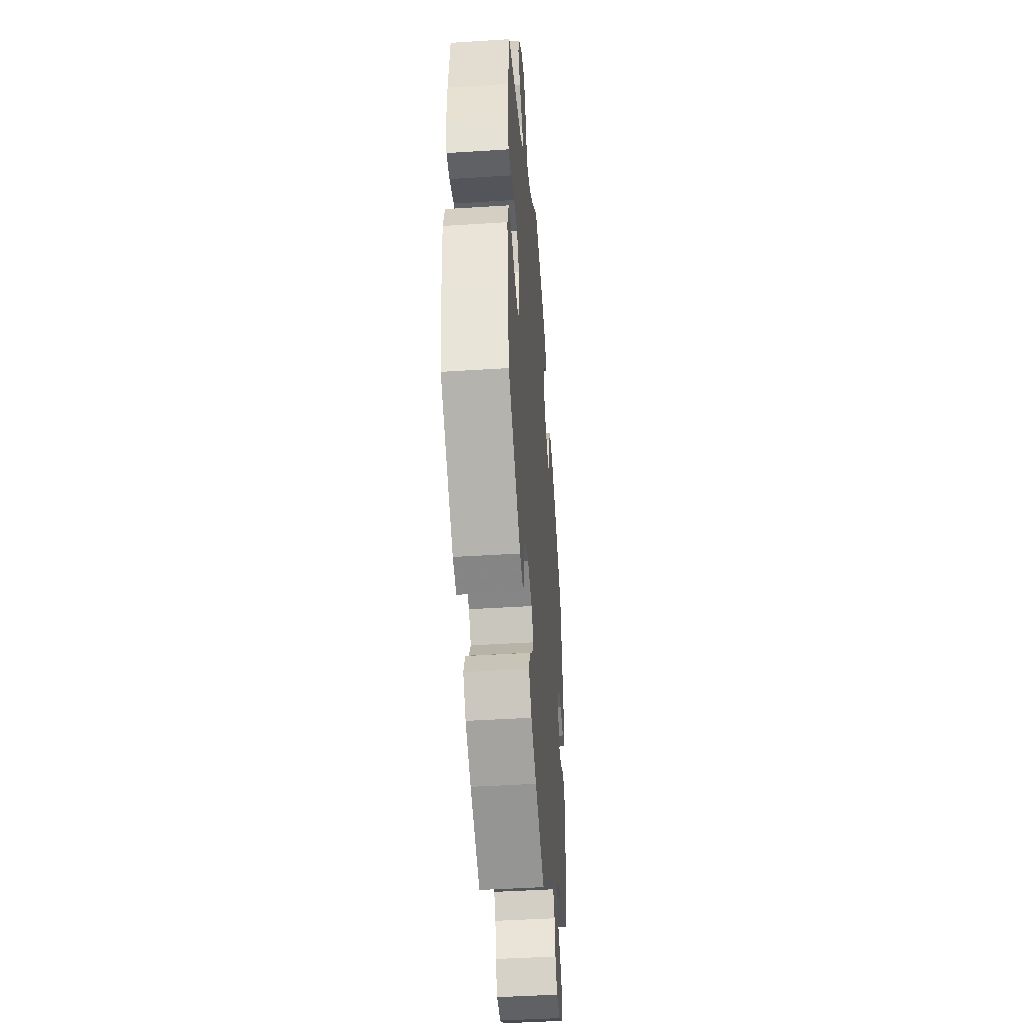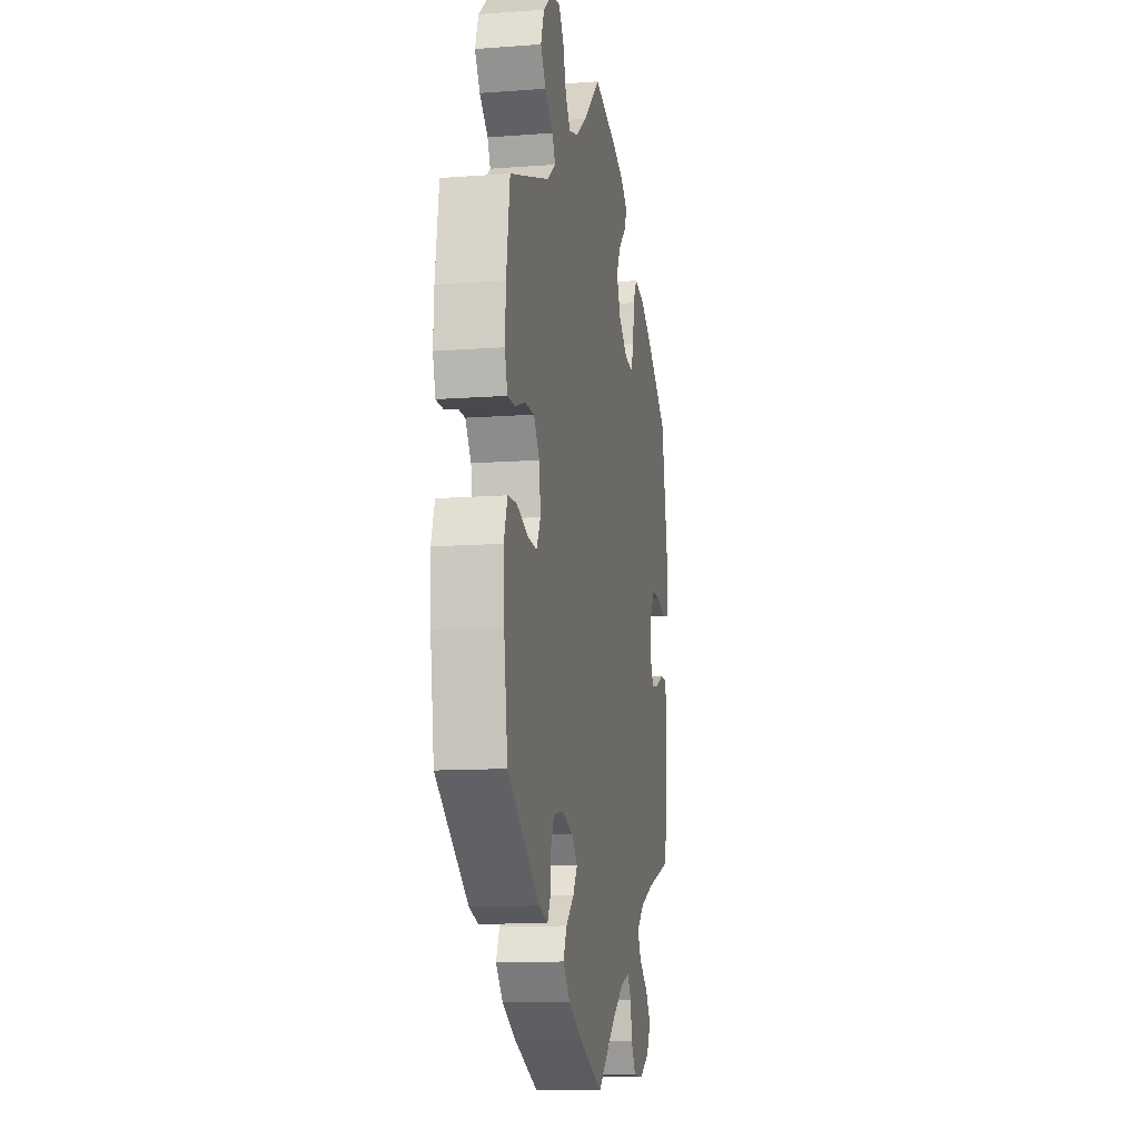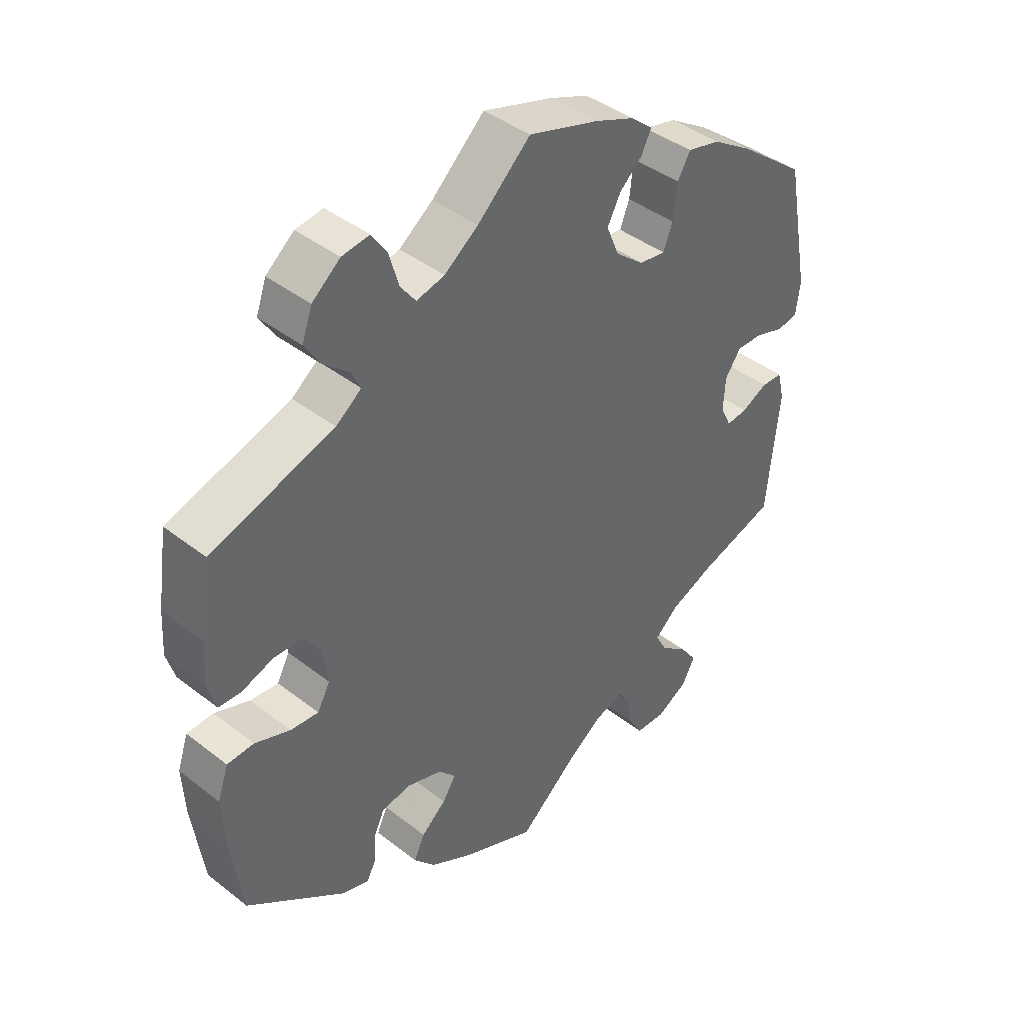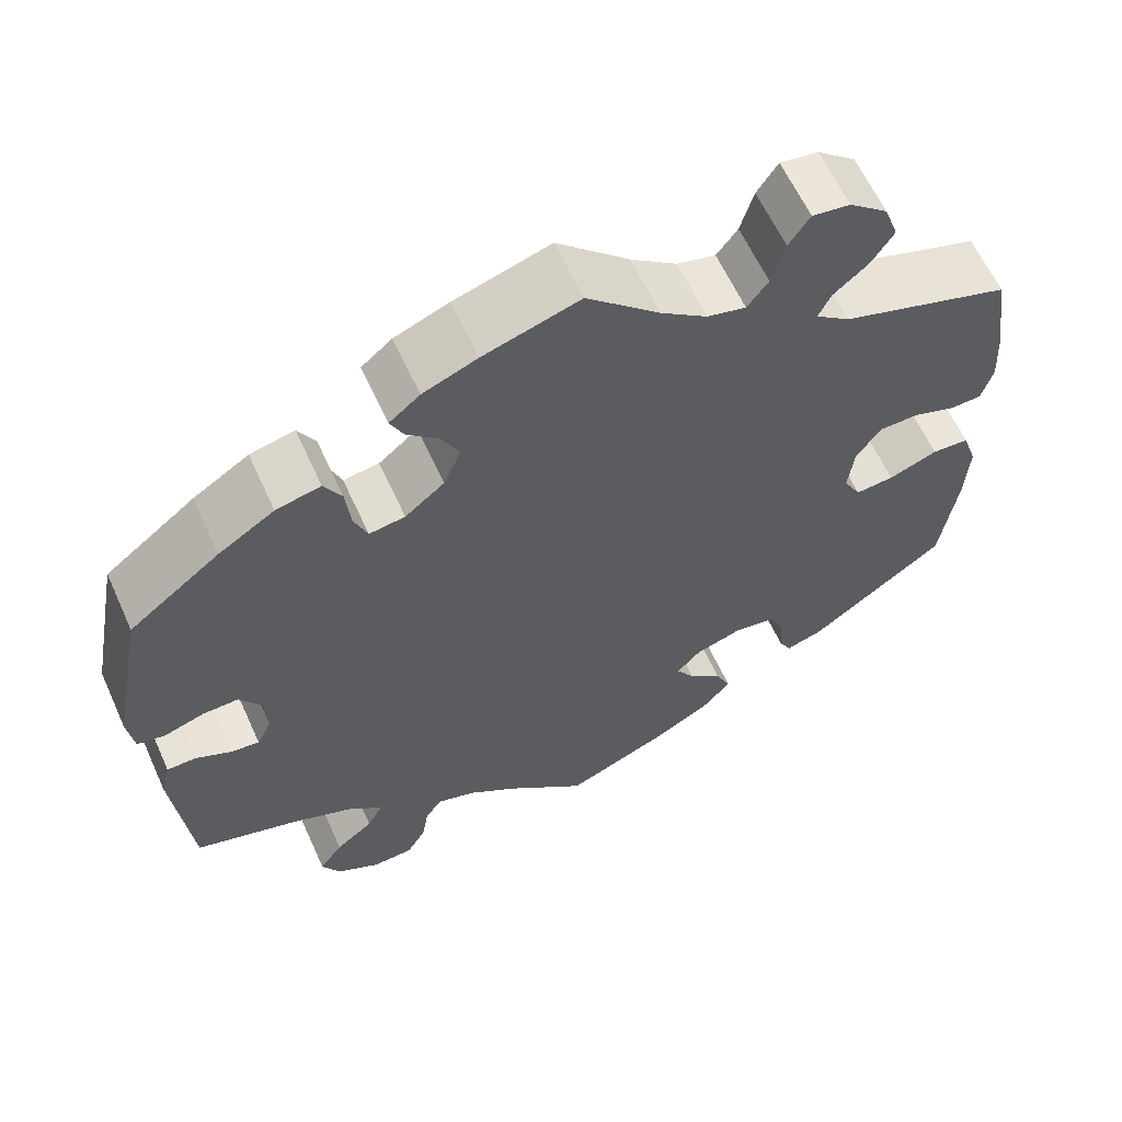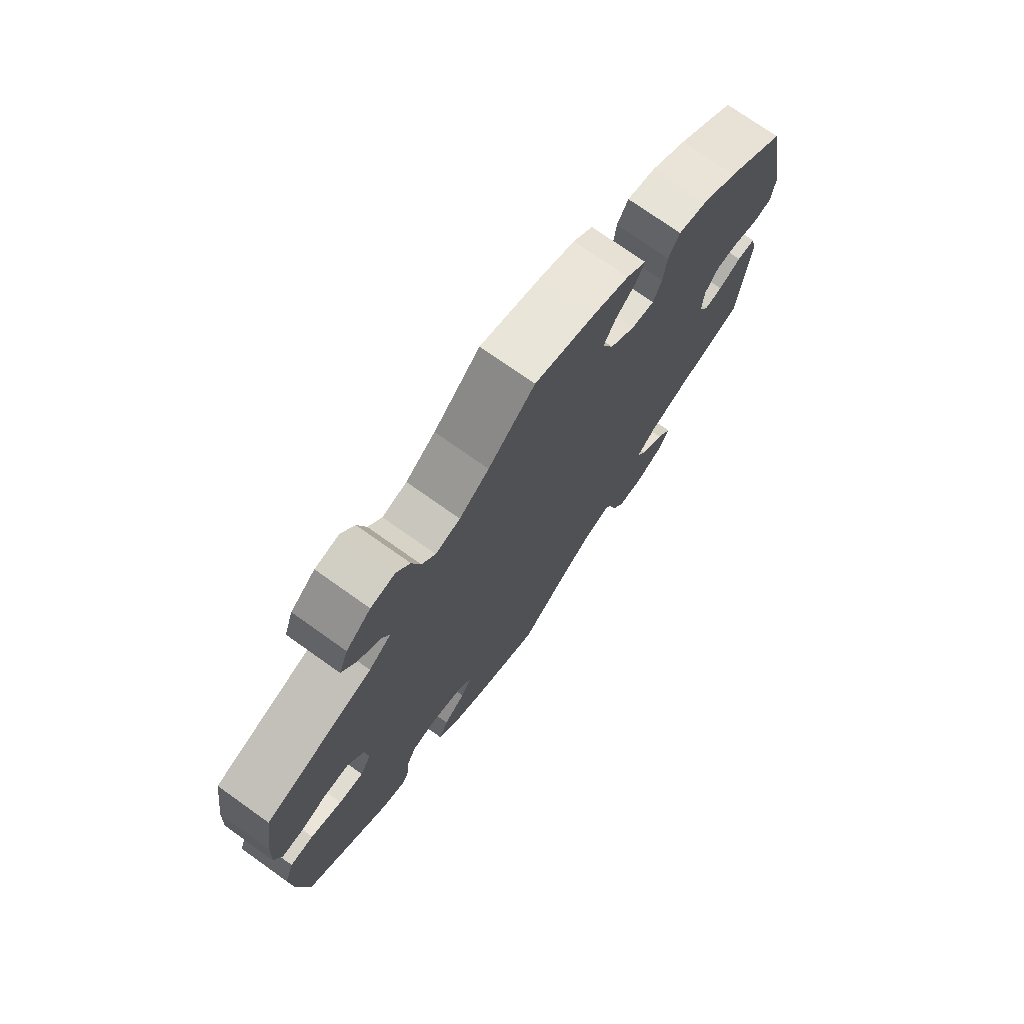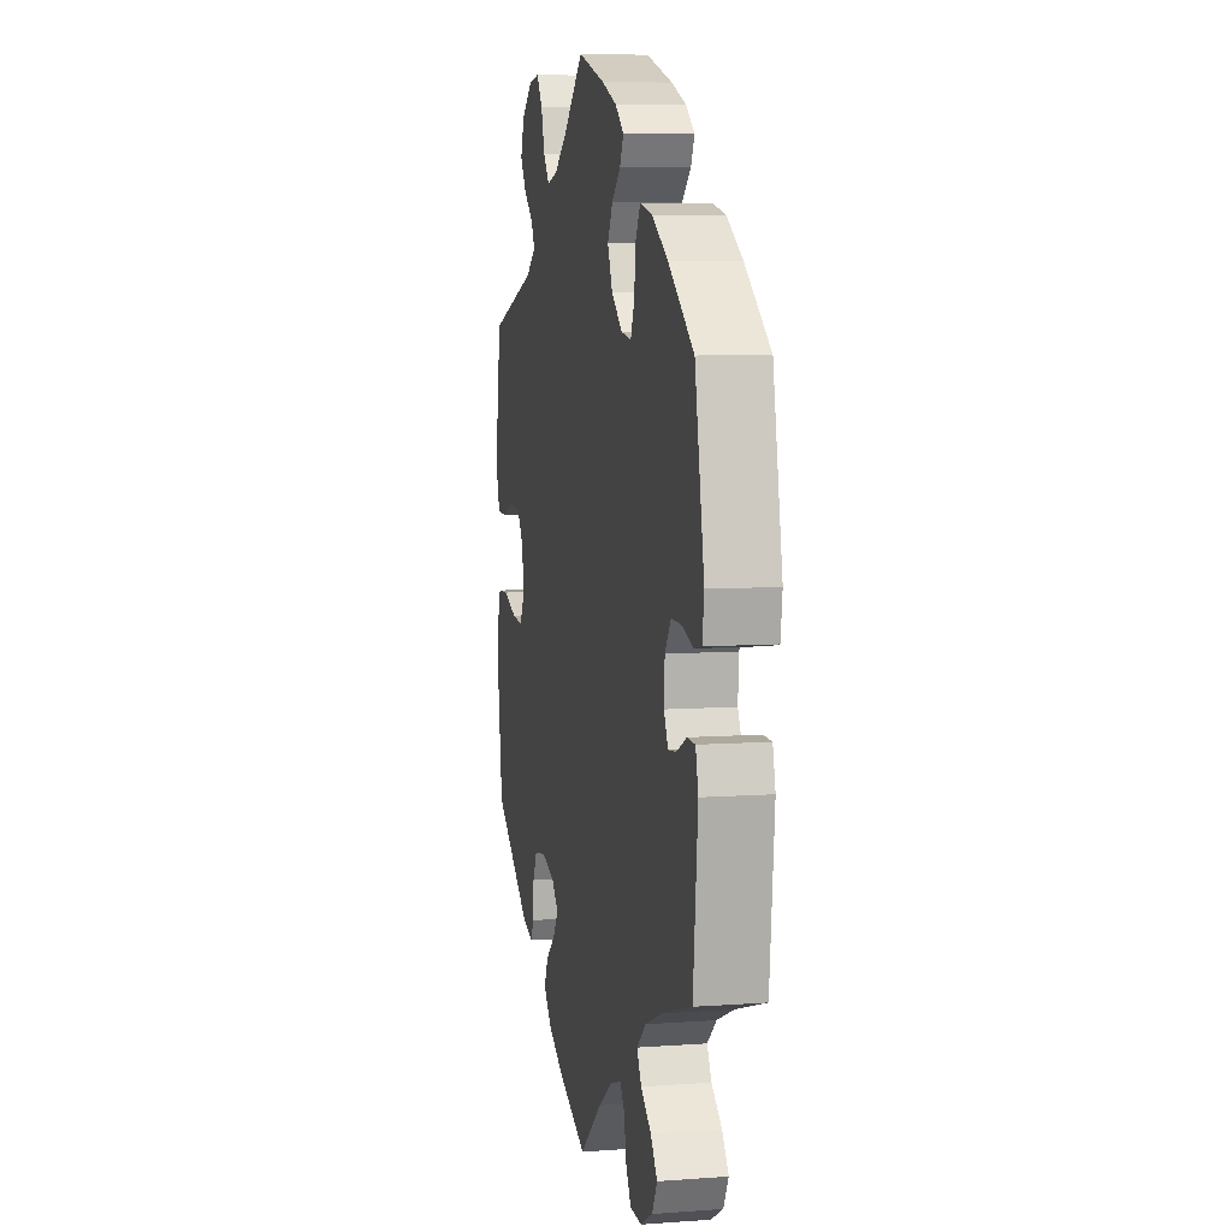
<metadata>
{"format":"obj","ext":"obj","renderer":"f3d","projection":"perspective","resolution":1024,"background":"white","views":[{"elev":-44.1,"azim":-85.7,"up":"+Z"},{"elev":-11.3,"azim":-79.6,"up":"+Z"},{"elev":41.8,"azim":-46.8,"up":"+Z"},{"elev":61.6,"azim":155.6,"up":"+Z"},{"elev":74.2,"azim":-54.6,"up":"+Z"},{"elev":7.2,"azim":78.0,"up":"+Z"}]}
</metadata>
<code>
v 0.378 0.07 -0.327
v 0.308 0.07 -0.356
v 0.271 0.07 -0.389
v 0.289 0.07 -0.423
v 0.332 0.07 -0.457
v 0.359 0.07 -0.495
v 0.338 0.07 -0.534
v 0.289 0.07 -0.561
v 0.242 0.07 -0.559
v 0.22 0.07 -0.521
v 0.212 0.07 -0.473
v 0.193 0.07 -0.445
v 0.149 0.07 -0.459
v 0.091 0.07 -0.5
v 0 0.07 -0.578
v -0.117 0.07 -0.527
v -0.183 0.07 -0.49
v -0.217 0.07 -0.451
v -0.2 0.07 -0.414
v -0.161 0.07 -0.38
v -0.14 0.07 -0.347
v -0.167 0.07 -0.317
v -0.222 0.07 -0.299
v -0.269 0.07 -0.307
v -0.286 0.07 -0.343
v -0.289 0.07 -0.391
v -0.303 0.07 -0.418
v -0.346 0.07 -0.404
v -0.501 0.07 -0.289
v -0.519 0.07 -0.159
v -0.523 0.07 -0.081
v -0.506 0.07 -0.031
v -0.464 0.07 -0.029
v -0.408 0.07 -0.05
v -0.364 0.07 -0.054
v -0.344 0.07 -0.017
v -0.351 0.07 0.04
v -0.379 0.07 0.08
v -0.424 0.07 0.081
v -0.473 0.07 0.064
v -0.509 0.07 0.065
v -0.522 0.07 0.109
v -0.518 0.07 0.176
v -0.501 0.07 0.289
v -0.308 0.07 0.351
v -0.268 0.07 0.381
v -0.282 0.07 0.411
v -0.322 0.07 0.445
v -0.347 0.07 0.484
v -0.331 0.07 0.529
v -0.287 0.07 0.565
v -0.244 0.07 0.571
v -0.22 0.07 0.535
v -0.205 0.07 0.483
v -0.181 0.07 0.451
v -0.137 0.07 0.462
v -0.084 0.07 0.501
v -0.001 0.07 0.578
v 0.109 0.07 0.544
v 0.171 0.07 0.519
v 0.206 0.07 0.49
v 0.191 0.07 0.459
v 0.155 0.07 0.426
v 0.134 0.07 0.386
v 0.154 0.07 0.338
v 0.199 0.07 0.301
v 0.24 0.07 0.295
v 0.255 0.07 0.333
v 0.261 0.07 0.388
v 0.281 0.07 0.423
v 0.332 0.07 0.411
v 0.396 0.07 0.37
v 0.5 0.07 0.289
v 0.538 0.07 0.09
v 0.531 0.07 0.039
v 0.499 0.07 0.033
v 0.453 0.07 0.048
v 0.412 0.07 0.049
v 0.387 0.07 0.013
v 0.384 0.07 -0.039
v 0.401 0.07 -0.074
v 0.434 0.07 -0.07
v 0.475 0.07 -0.05
v 0.508 0.07 -0.051
v 0.519 0.07 -0.096
v 0.5 0.07 -0.289
v 0.378 0 -0.327
v 0.308 0 -0.356
v 0.271 0 -0.389
v 0.289 0 -0.423
v 0.332 0 -0.457
v 0.359 0 -0.495
v 0.338 0 -0.534
v 0.289 0 -0.561
v 0.242 0 -0.559
v 0.22 0 -0.521
v 0.212 0 -0.473
v 0.193 0 -0.445
v 0.149 0 -0.459
v 0.091 0 -0.5
v 0 0 -0.578
v -0.117 0 -0.527
v -0.183 0 -0.49
v -0.217 0 -0.451
v -0.2 0 -0.414
v -0.161 0 -0.38
v -0.14 0 -0.347
v -0.167 0 -0.317
v -0.222 0 -0.299
v -0.269 0 -0.307
v -0.286 0 -0.343
v -0.289 0 -0.391
v -0.303 0 -0.418
v -0.346 0 -0.404
v -0.501 0 -0.289
v -0.519 0 -0.159
v -0.523 0 -0.081
v -0.506 0 -0.031
v -0.464 0 -0.029
v -0.408 0 -0.05
v -0.364 0 -0.054
v -0.344 0 -0.017
v -0.351 0 0.04
v -0.379 0 0.08
v -0.424 0 0.081
v -0.473 0 0.064
v -0.509 0 0.065
v -0.522 0 0.109
v -0.518 0 0.176
v -0.501 0 0.289
v -0.308 0 0.351
v -0.268 0 0.381
v -0.282 0 0.411
v -0.322 0 0.445
v -0.347 0 0.484
v -0.331 0 0.529
v -0.287 0 0.565
v -0.244 0 0.571
v -0.22 0 0.535
v -0.205 0 0.483
v -0.181 0 0.451
v -0.137 0 0.462
v -0.084 0 0.501
v -0.001 0 0.578
v 0.109 0 0.544
v 0.171 0 0.519
v 0.206 0 0.49
v 0.191 0 0.459
v 0.155 0 0.426
v 0.134 0 0.386
v 0.154 0 0.338
v 0.199 0 0.301
v 0.24 0 0.295
v 0.255 0 0.333
v 0.261 0 0.388
v 0.281 0 0.423
v 0.332 0 0.411
v 0.396 0 0.37
v 0.5 0 0.289
v 0.538 0 0.09
v 0.531 0 0.039
v 0.499 0 0.033
v 0.453 0 0.048
v 0.412 0 0.049
v 0.387 0 0.013
v 0.384 0 -0.039
v 0.401 0 -0.074
v 0.434 0 -0.07
v 0.475 0 -0.05
v 0.508 0 -0.051
v 0.519 0 -0.096
v 0.5 0 -0.289
f 85 86 1
f 82 83 84 85
f 81 82 85 1
f 80 81 1 2
f 79 80 2 3
f 74 75 76 77
f 74 77 78
f 73 74 78
f 72 73 78 79
f 68 69 70 71
f 67 68 71 72
f 60 61 62 63
f 60 63 64
f 57 58 59 60
f 56 57 60 64
f 55 56 64 65
f 51 52 53 54
f 51 54 55
f 50 51 55
f 47 48 49 50
f 46 47 50 55
f 42 43 44 45
f 42 45 46
f 39 40 41 42
f 38 39 42 46
f 37 38 46 55
f 31 32 33 34
f 31 34 35
f 30 31 35
f 29 30 35
f 28 29 35
f 25 26 27 28
f 24 25 28 35
f 23 24 35 36
f 17 18 19 20
f 17 20 21
f 14 15 16 17
f 13 14 17 21
f 12 13 21 22
f 8 9 10 11
f 8 11 12
f 7 8 12
f 4 5 6 7
f 3 4 7 12
f 67 72 79 3
f 37 55 65 66
f 22 23 36 37
f 22 37 66 67
f 3 12 22 67
f 87 172 171
f 171 170 169 168
f 87 171 168 167
f 88 87 167 166
f 89 88 166 165
f 163 162 161 160
f 164 163 160
f 164 160 159
f 165 164 159 158
f 157 156 155 154
f 158 157 154 153
f 149 148 147 146
f 150 149 146
f 146 145 144 143
f 150 146 143 142
f 151 150 142 141
f 140 139 138 137
f 141 140 137
f 141 137 136
f 136 135 134 133
f 141 136 133 132
f 131 130 129 128
f 132 131 128
f 128 127 126 125
f 132 128 125 124
f 141 132 124 123
f 120 119 118 117
f 121 120 117
f 121 117 116
f 121 116 115
f 121 115 114
f 114 113 112 111
f 121 114 111 110
f 122 121 110 109
f 106 105 104 103
f 107 106 103
f 103 102 101 100
f 107 103 100 99
f 108 107 99 98
f 97 96 95 94
f 98 97 94
f 98 94 93
f 93 92 91 90
f 98 93 90 89
f 89 165 158 153
f 152 151 141 123
f 123 122 109 108
f 153 152 123 108
f 153 108 98 89
f 1 87 88 2
f 2 88 89 3
f 3 89 90 4
f 4 90 91 5
f 5 91 92 6
f 6 92 93 7
f 7 93 94 8
f 8 94 95 9
f 9 95 96 10
f 10 96 97 11
f 11 97 98 12
f 12 98 99 13
f 13 99 100 14
f 14 100 101 15
f 15 101 102 16
f 16 102 103 17
f 17 103 104 18
f 18 104 105 19
f 19 105 106 20
f 20 106 107 21
f 21 107 108 22
f 22 108 109 23
f 23 109 110 24
f 24 110 111 25
f 25 111 112 26
f 26 112 113 27
f 27 113 114 28
f 28 114 115 29
f 29 115 116 30
f 30 116 117 31
f 31 117 118 32
f 32 118 119 33
f 33 119 120 34
f 34 120 121 35
f 35 121 122 36
f 36 122 123 37
f 37 123 124 38
f 38 124 125 39
f 39 125 126 40
f 40 126 127 41
f 41 127 128 42
f 42 128 129 43
f 43 129 130 44
f 44 130 131 45
f 45 131 132 46
f 46 132 133 47
f 47 133 134 48
f 48 134 135 49
f 49 135 136 50
f 50 136 137 51
f 51 137 138 52
f 52 138 139 53
f 53 139 140 54
f 54 140 141 55
f 55 141 142 56
f 56 142 143 57
f 57 143 144 58
f 58 144 145 59
f 59 145 146 60
f 60 146 147 61
f 61 147 148 62
f 62 148 149 63
f 63 149 150 64
f 64 150 151 65
f 65 151 152 66
f 66 152 153 67
f 67 153 154 68
f 68 154 155 69
f 69 155 156 70
f 70 156 157 71
f 71 157 158 72
f 72 158 159 73
f 73 159 160 74
f 74 160 161 75
f 75 161 162 76
f 76 162 163 77
f 77 163 164 78
f 78 164 165 79
f 79 165 166 80
f 80 166 167 81
f 81 167 168 82
f 82 168 169 83
f 83 169 170 84
f 84 170 171 85
f 85 171 172 86
f 86 172 87 1

</code>
